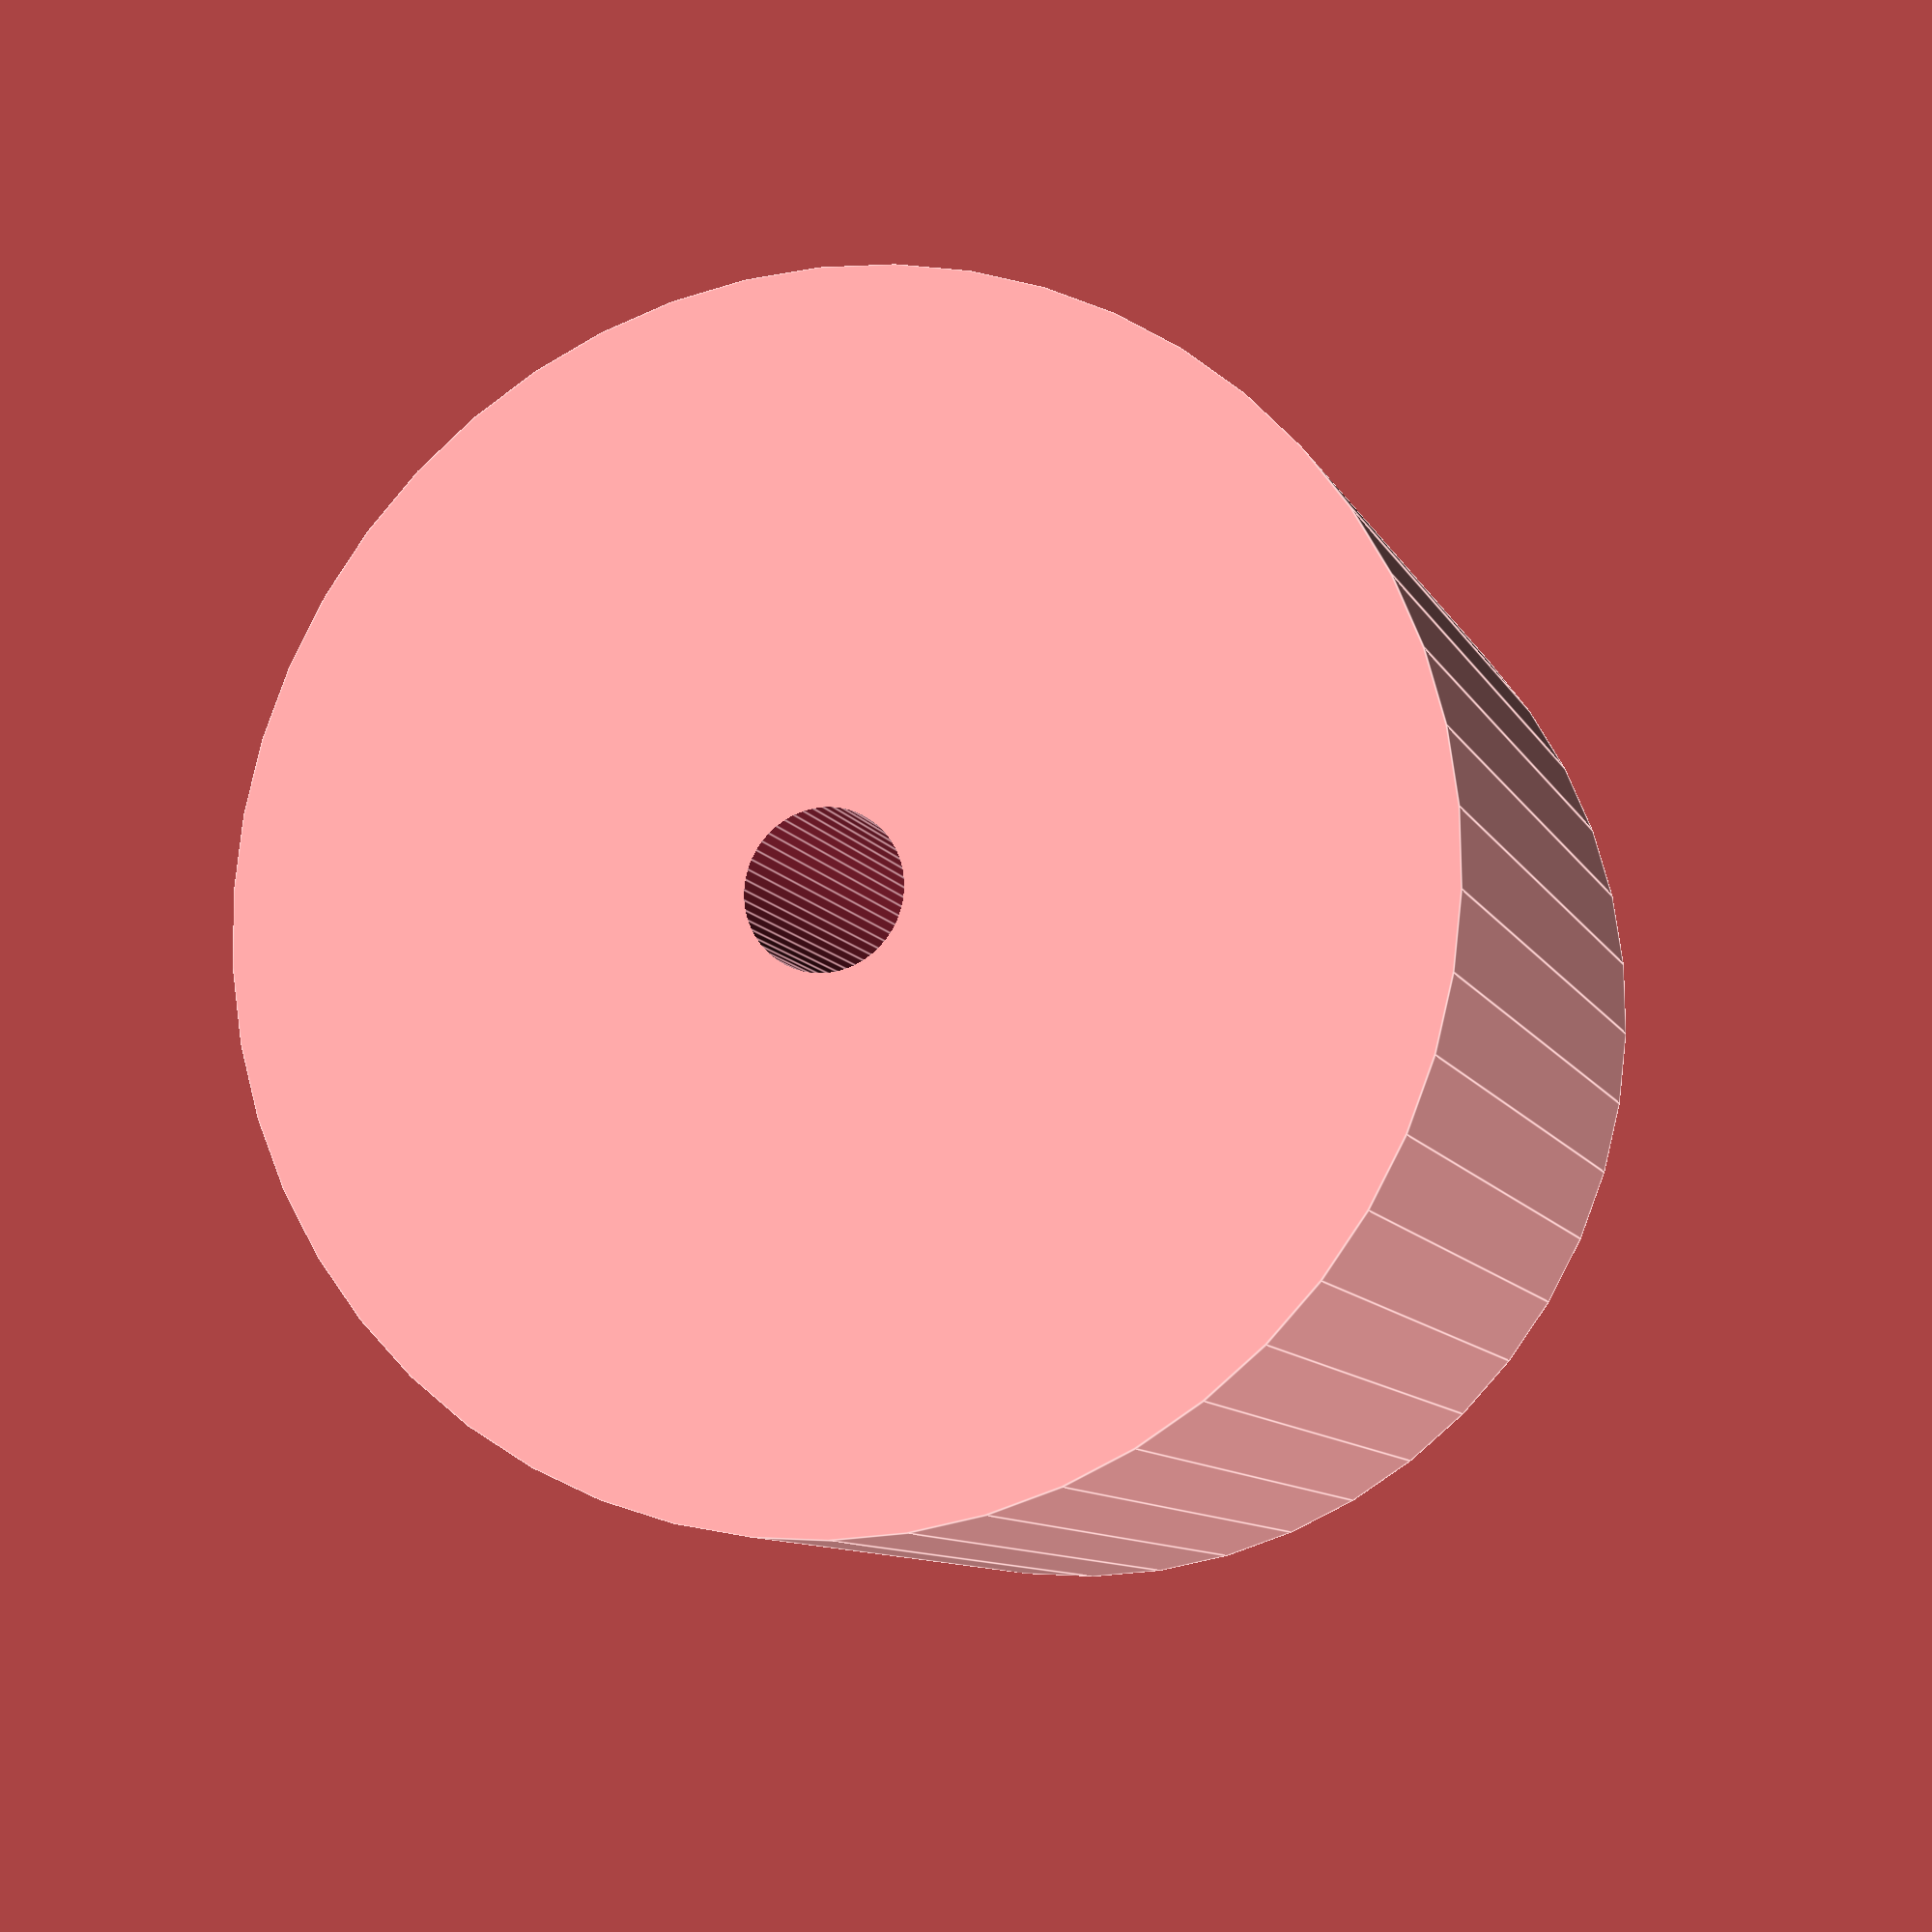
<openscad>
$fn = 50;


difference() {
	union() {
		translate(v = [0, 0, -17.5000000000]) {
			cylinder(h = 35, r = 23.0000000000);
		}
	}
	union() {
		translate(v = [0, 0, -100.0000000000]) {
			cylinder(h = 200, r = 3.0000000000);
		}
	}
}
</openscad>
<views>
elev=189.3 azim=17.3 roll=163.2 proj=p view=edges
</views>
